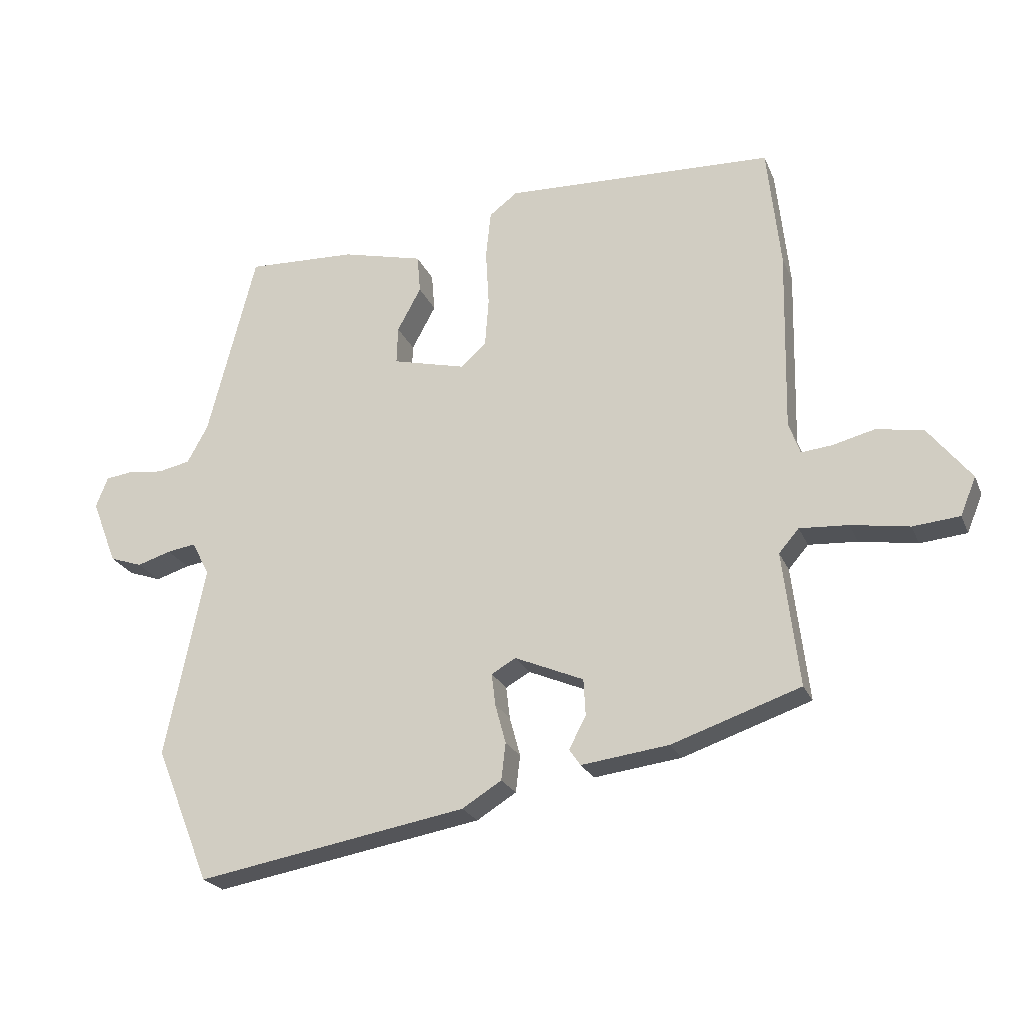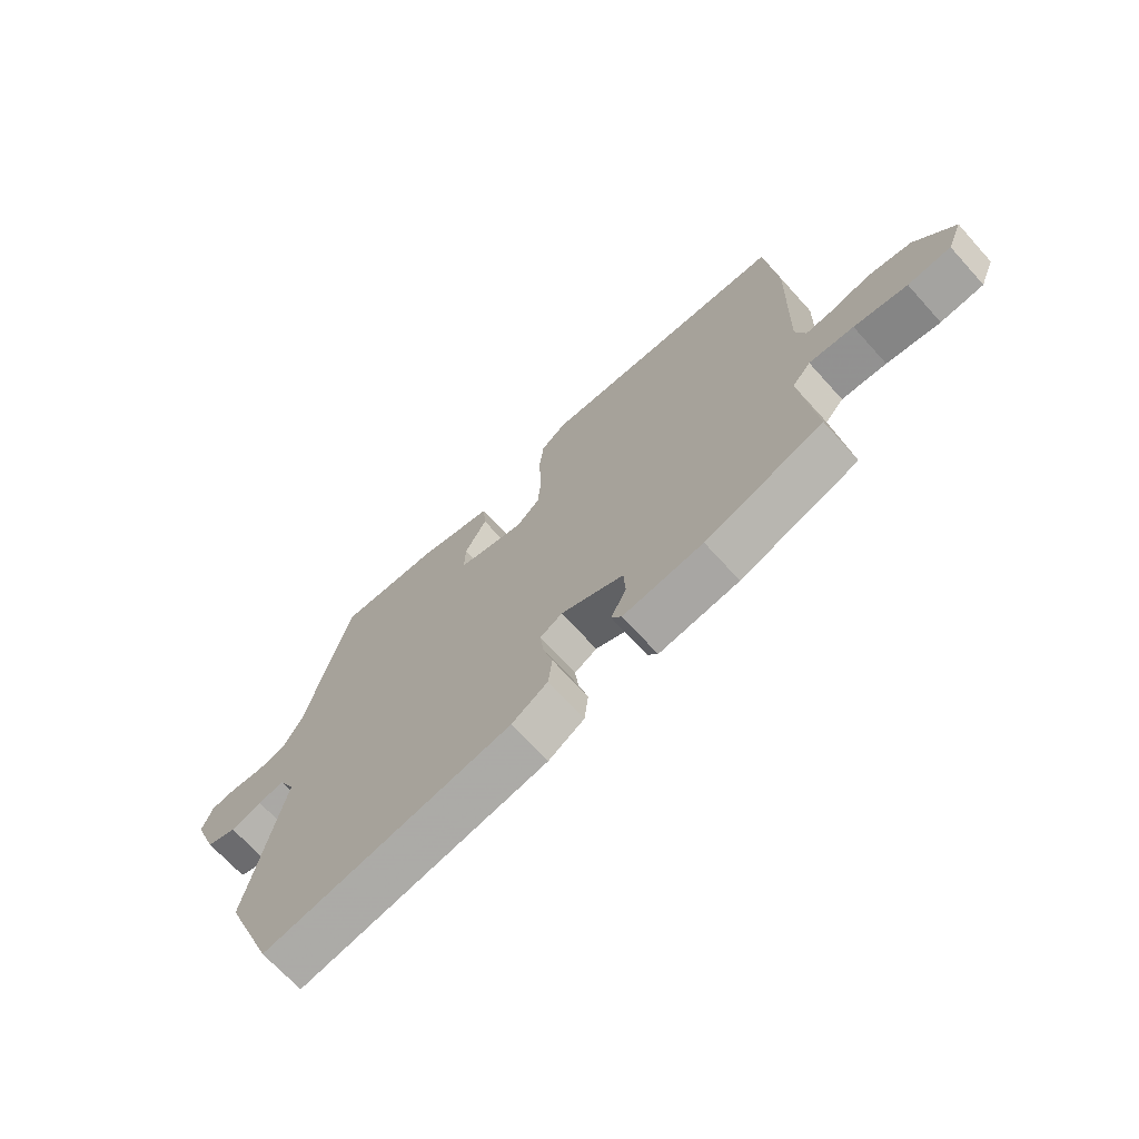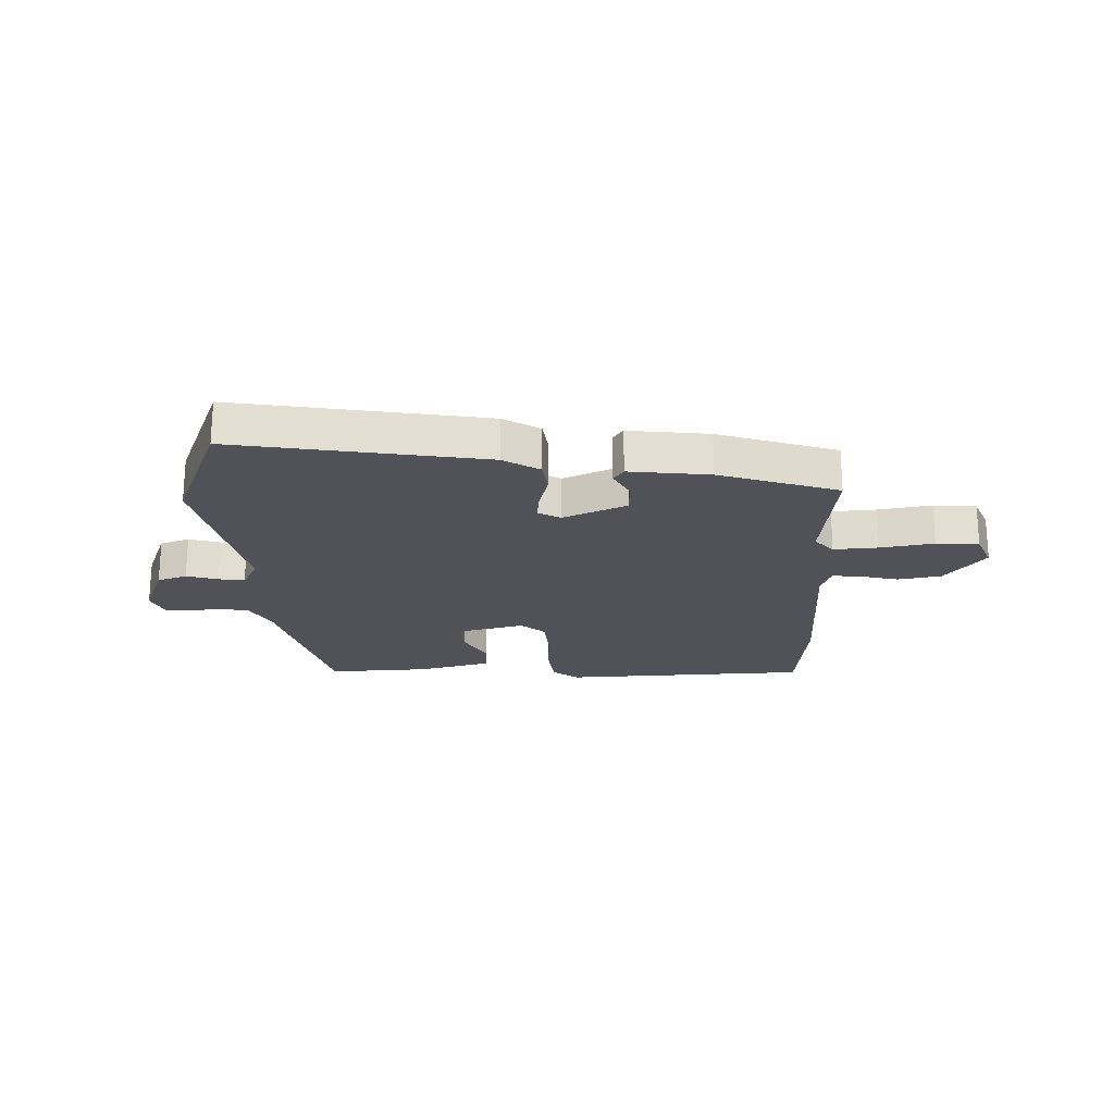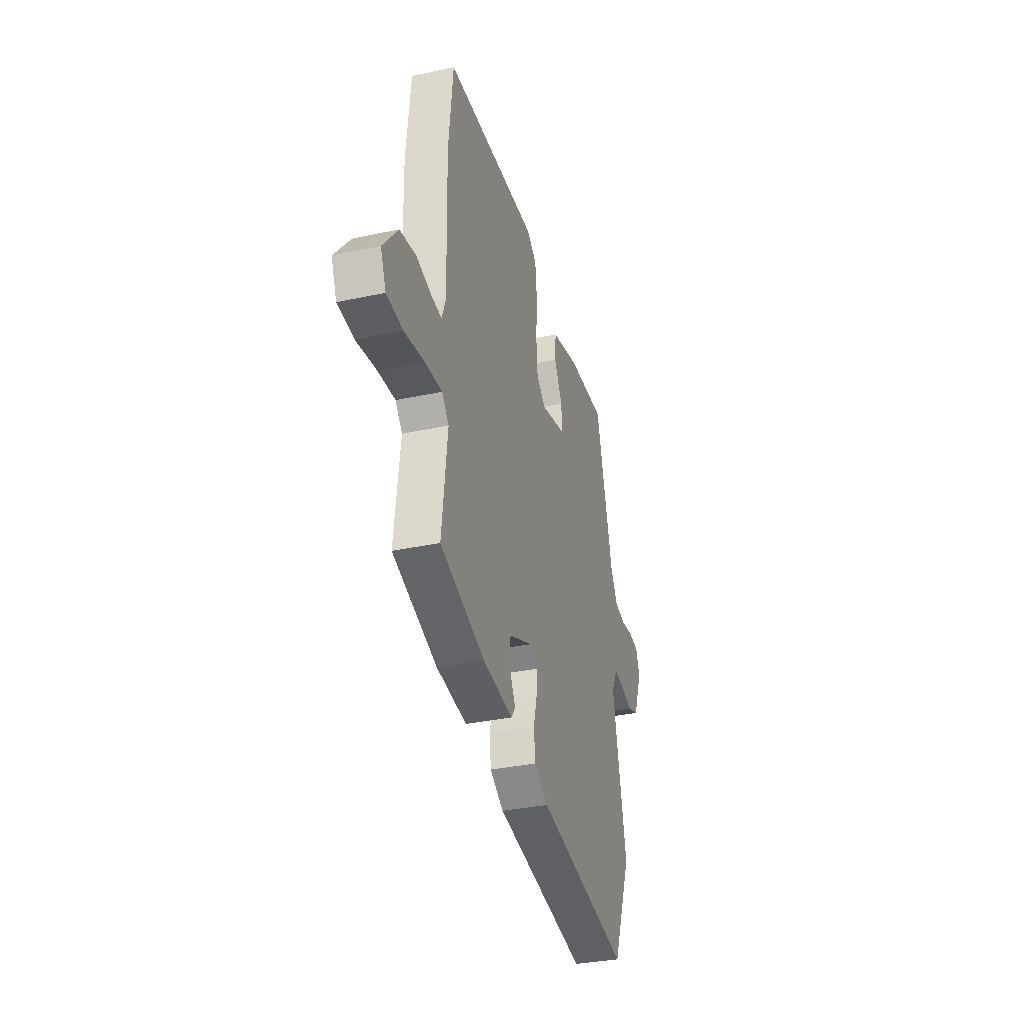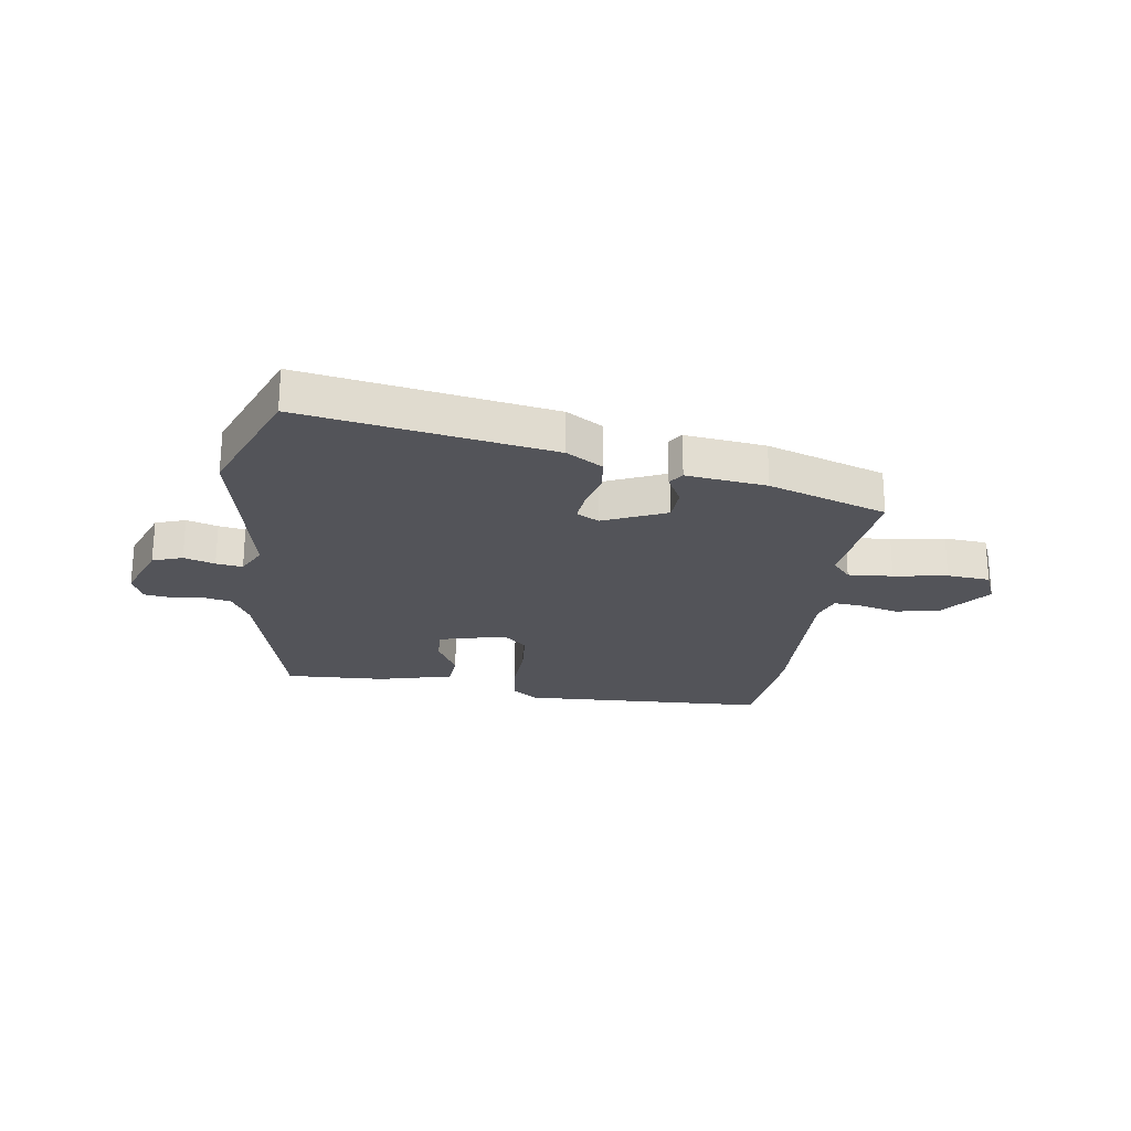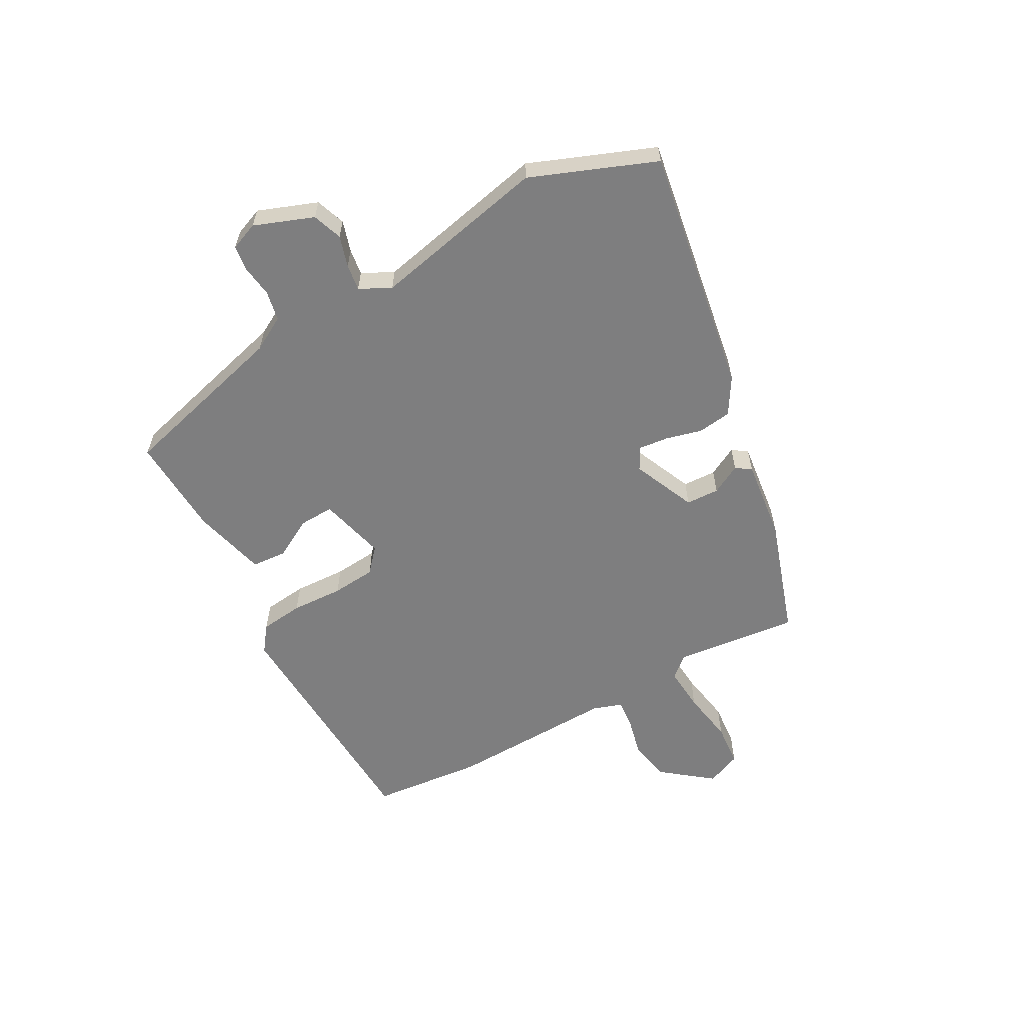
<metadata>
{"format":"obj","ext":"obj","renderer":"f3d","projection":"perspective","resolution":1024,"background":"white","views":[{"elev":-23.1,"azim":-161.3,"up":"+Z"},{"elev":-69.0,"azim":-137.9,"up":"+Z"},{"elev":-21.5,"azim":-177.8,"up":"+Y"},{"elev":-33.9,"azim":-73.7,"up":"+Z"},{"elev":-23.7,"azim":172.1,"up":"+Y"},{"elev":-59.4,"azim":119.4,"up":"+Y"}]}
</metadata>
<code>
v -0.52 0.07 0.318
v -0.499 0.07 0.513
v -0.067 0.07 0.529
v -0.022 0.07 0.495
v -0.014 0.07 0.419
v -0.019 0.07 0.328
v -0.013 0.07 0.251
v 0.028 0.07 0.214
v 0.145 0.07 0.243
v 0.143 0.07 0.303
v 0.105 0.07 0.373
v 0.11 0.07 0.434
v 0.24 0.07 0.466
v 0.415 0.07 0.473
v 0.492 0.07 0.173
v 0.525 0.07 0.113
v 0.577 0.07 0.102
v 0.632 0.07 0.109
v 0.677 0.07 0.103
v 0.696 0.07 0.054
v 0.656 0.07 -0.049
v 0.604 0.07 -0.067
v 0.55 0.07 -0.05
v 0.504 0.07 -0.043
v 0.476 0.07 -0.097
v 0.539 0.07 -0.403
v 0.452 0.07 -0.619
v 0.02 0.07 -0.543
v -0.043 0.07 -0.504
v -0.05 0.07 -0.445
v -0.033 0.07 -0.382
v -0.027 0.07 -0.331
v -0.066 0.07 -0.309
v -0.176 0.07 -0.356
v -0.179 0.07 -0.414
v -0.152 0.07 -0.466
v -0.17 0.07 -0.492
v -0.31 0.07 -0.474
v -0.516 0.07 -0.404
v -0.49 0.07 -0.188
v -0.522 0.07 -0.151
v -0.6 0.07 -0.156
v -0.693 0.07 -0.171
v -0.768 0.07 -0.164
v -0.793 0.07 -0.103
v -0.724 0.07 -0.016
v -0.649 0.07 -0.003
v -0.581 0.07 -0.02
v -0.532 0.07 -0.025
v -0.514 0.07 0.026
v -0.52 0 0.318
v -0.499 0 0.513
v -0.067 0 0.529
v -0.022 0 0.495
v -0.014 0 0.419
v -0.019 0 0.328
v -0.013 0 0.251
v 0.028 0 0.214
v 0.145 0 0.243
v 0.143 0 0.303
v 0.105 0 0.373
v 0.11 0 0.434
v 0.24 0 0.466
v 0.415 0 0.473
v 0.492 0 0.173
v 0.525 0 0.113
v 0.577 0 0.102
v 0.632 0 0.109
v 0.677 0 0.103
v 0.696 0 0.054
v 0.656 0 -0.049
v 0.604 0 -0.067
v 0.55 0 -0.05
v 0.504 0 -0.043
v 0.476 0 -0.097
v 0.539 0 -0.403
v 0.452 0 -0.619
v 0.02 0 -0.543
v -0.043 0 -0.504
v -0.05 0 -0.445
v -0.033 0 -0.382
v -0.027 0 -0.331
v -0.066 0 -0.309
v -0.176 0 -0.356
v -0.179 0 -0.414
v -0.152 0 -0.466
v -0.17 0 -0.492
v -0.31 0 -0.474
v -0.516 0 -0.404
v -0.49 0 -0.188
v -0.522 0 -0.151
v -0.6 0 -0.156
v -0.693 0 -0.171
v -0.768 0 -0.164
v -0.793 0 -0.103
v -0.724 0 -0.016
v -0.649 0 -0.003
v -0.581 0 -0.02
v -0.532 0 -0.025
v -0.514 0 0.026
f 45 46 47 48
f 45 48 49
f 42 43 44 45
f 41 42 45 49
f 40 41 49 50
f 38 39 40
f 35 36 37 38
f 34 35 38 40
f 33 34 40 50
f 28 29 30 31
f 28 31 32
f 25 26 27 28
f 24 25 28 32
f 20 21 22 23
f 20 23 24
f 17 18 19 20
f 16 17 20 24
f 15 16 24 32
f 10 11 12 13
f 9 10 13 14
f 3 4 5 6
f 3 6 7
f 2 3 7
f 1 2 7 8
f 33 50 1 8
f 32 33 8 9
f 9 14 15 32
f 98 97 96 95
f 99 98 95
f 95 94 93 92
f 99 95 92 91
f 100 99 91 90
f 90 89 88
f 88 87 86 85
f 90 88 85 84
f 100 90 84 83
f 81 80 79 78
f 82 81 78
f 78 77 76 75
f 82 78 75 74
f 73 72 71 70
f 74 73 70
f 70 69 68 67
f 74 70 67 66
f 82 74 66 65
f 63 62 61 60
f 64 63 60 59
f 56 55 54 53
f 57 56 53
f 57 53 52
f 58 57 52 51
f 58 51 100 83
f 59 58 83 82
f 82 65 64 59
f 1 51 52 2
f 2 52 53 3
f 3 53 54 4
f 4 54 55 5
f 5 55 56 6
f 6 56 57 7
f 7 57 58 8
f 8 58 59 9
f 9 59 60 10
f 10 60 61 11
f 11 61 62 12
f 12 62 63 13
f 13 63 64 14
f 14 64 65 15
f 15 65 66 16
f 16 66 67 17
f 17 67 68 18
f 18 68 69 19
f 19 69 70 20
f 20 70 71 21
f 21 71 72 22
f 22 72 73 23
f 23 73 74 24
f 24 74 75 25
f 25 75 76 26
f 26 76 77 27
f 27 77 78 28
f 28 78 79 29
f 29 79 80 30
f 30 80 81 31
f 31 81 82 32
f 32 82 83 33
f 33 83 84 34
f 34 84 85 35
f 35 85 86 36
f 36 86 87 37
f 37 87 88 38
f 38 88 89 39
f 39 89 90 40
f 40 90 91 41
f 41 91 92 42
f 42 92 93 43
f 43 93 94 44
f 44 94 95 45
f 45 95 96 46
f 46 96 97 47
f 47 97 98 48
f 48 98 99 49
f 49 99 100 50
f 50 100 51 1

</code>
